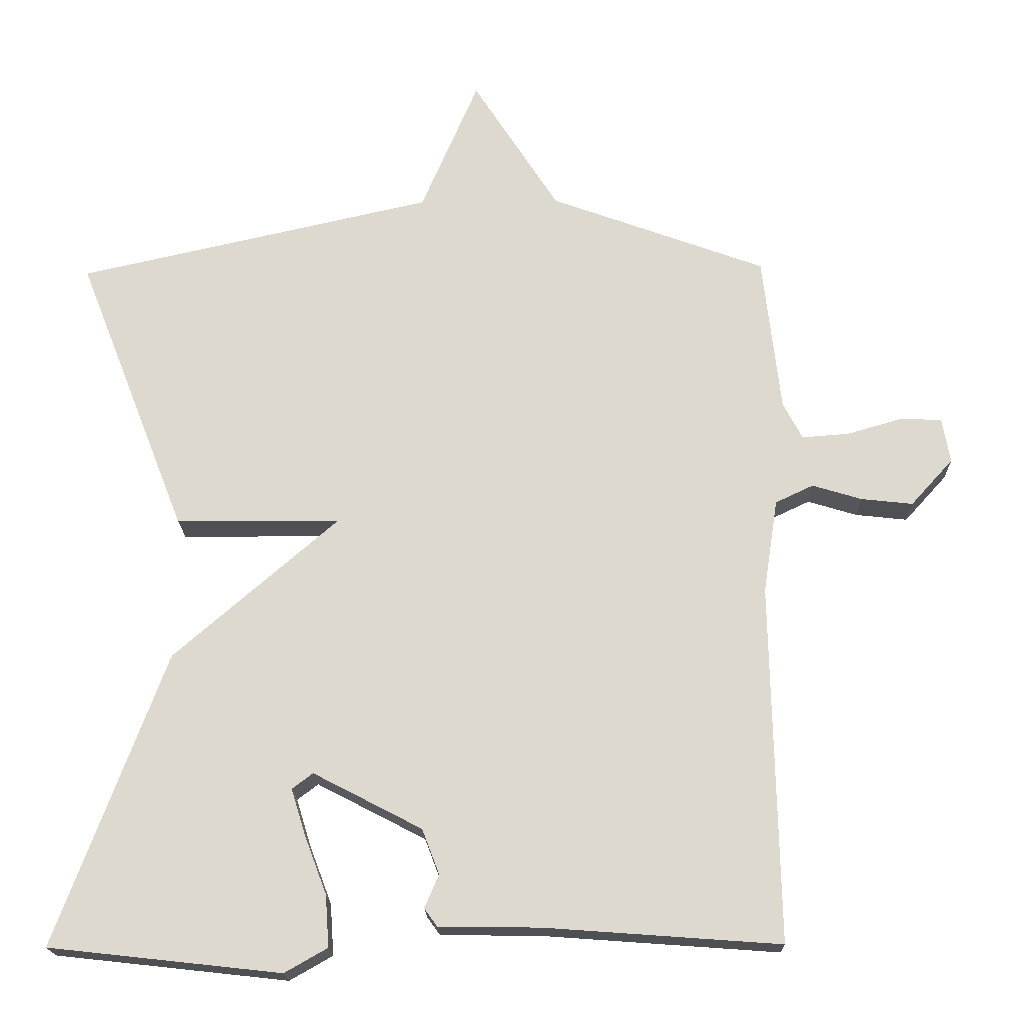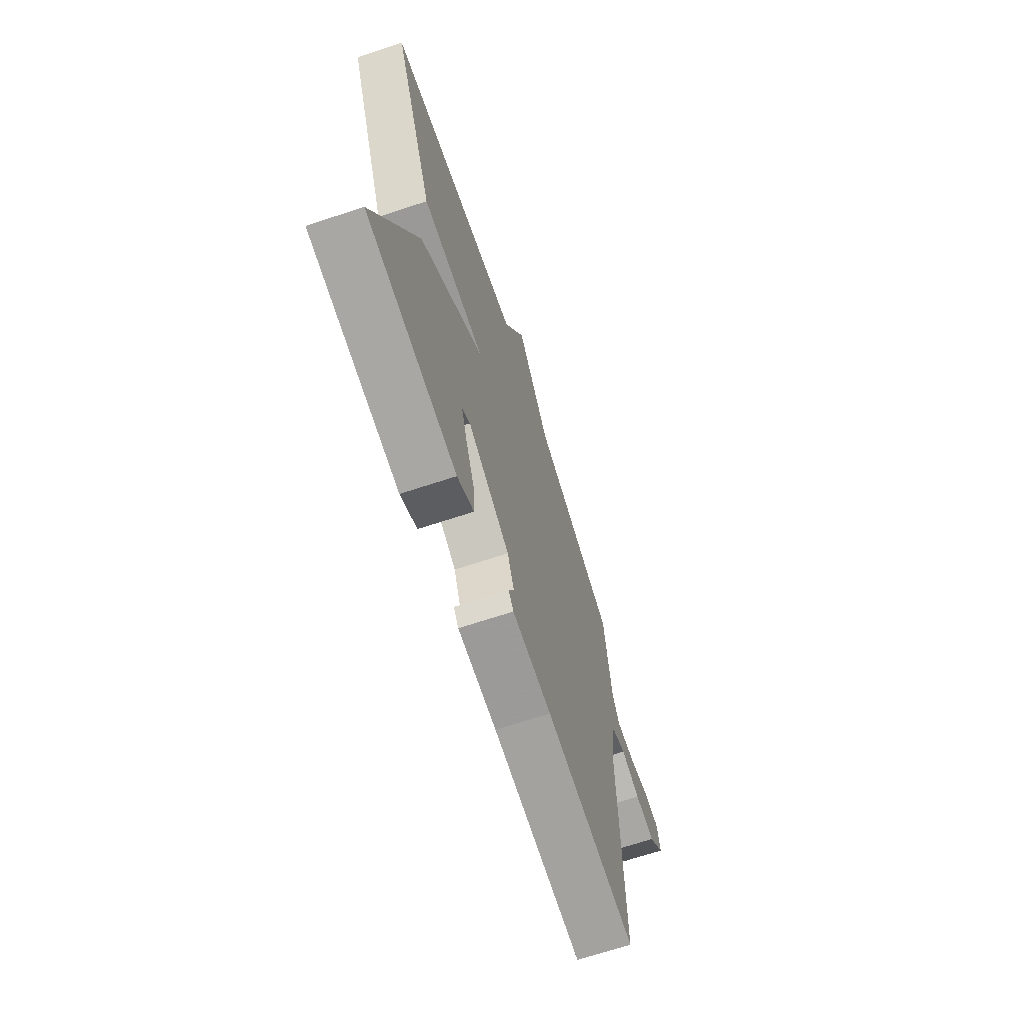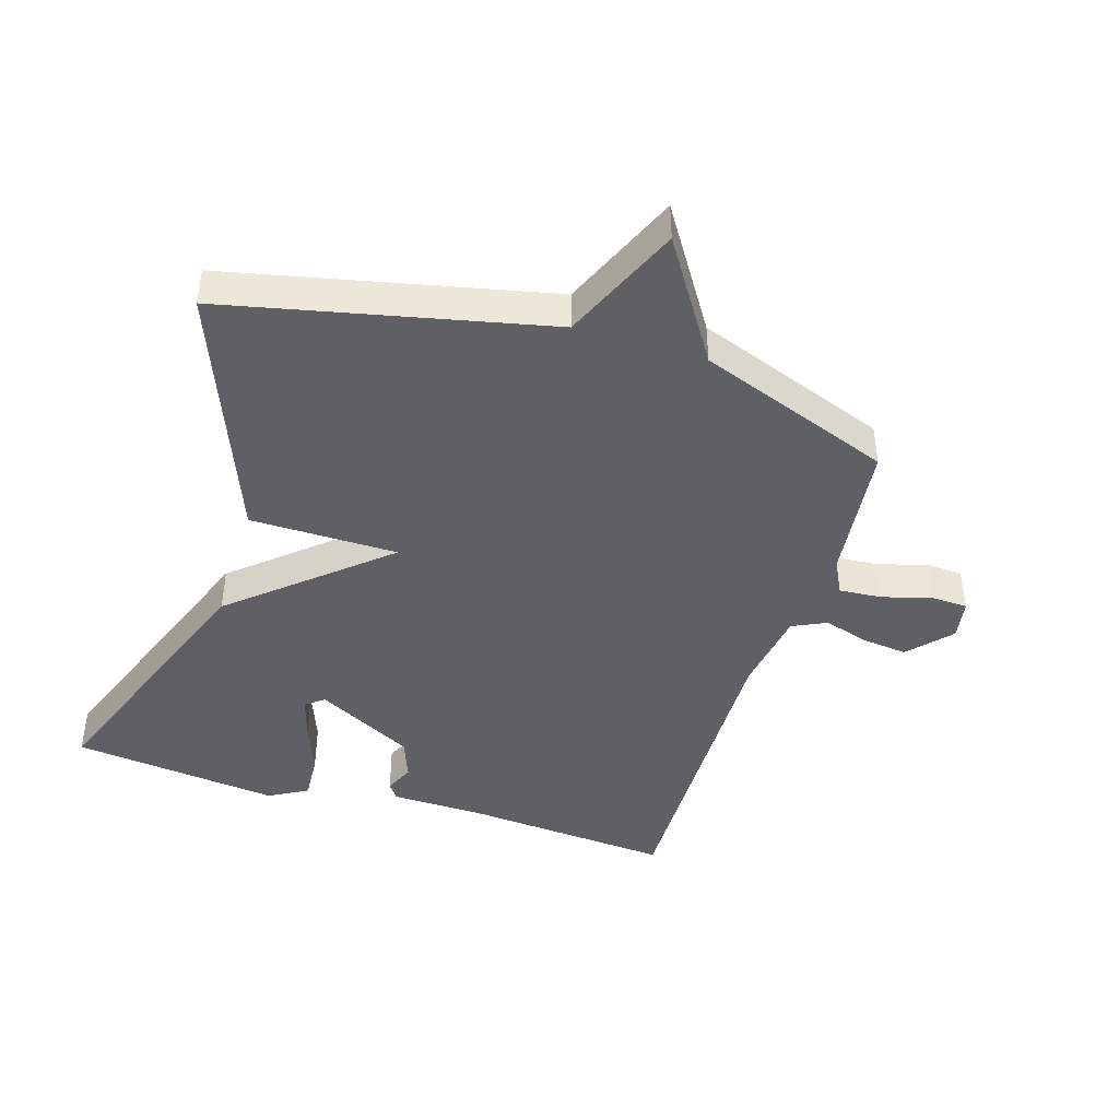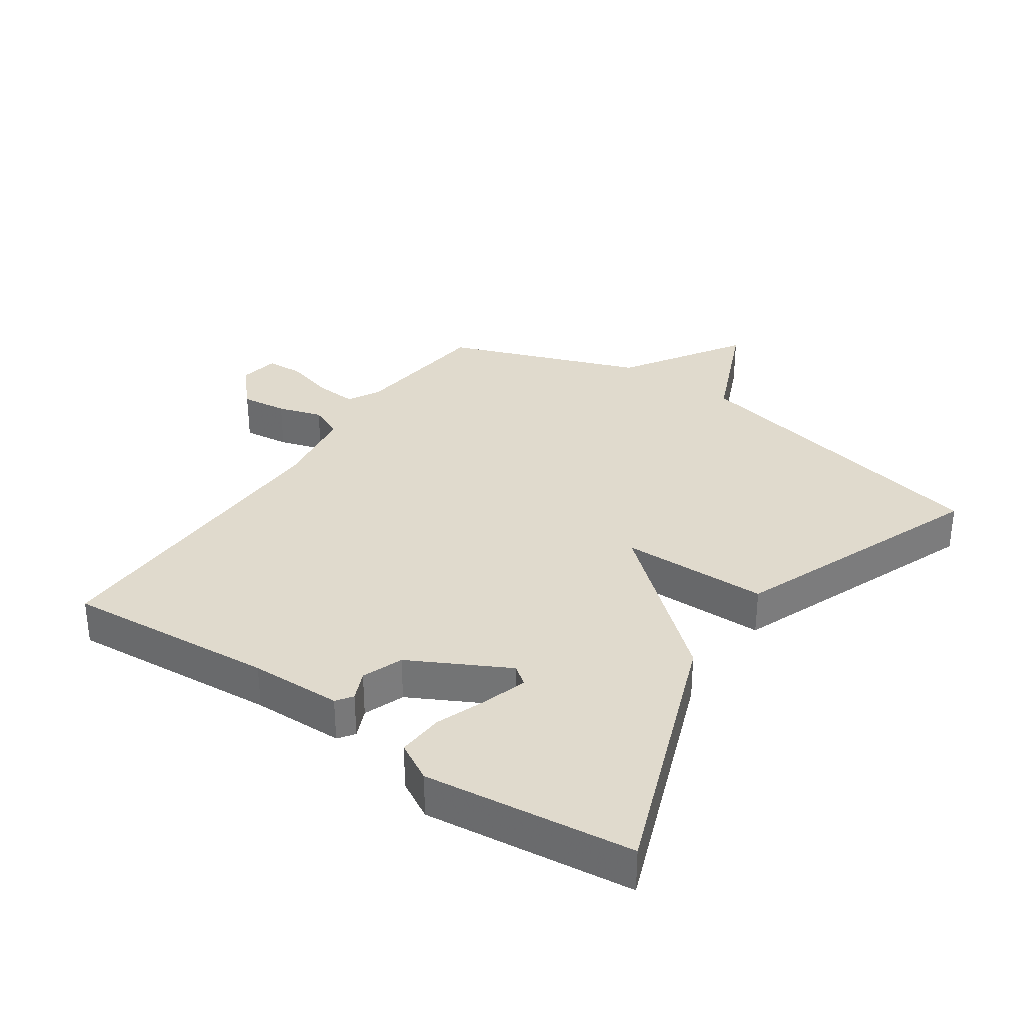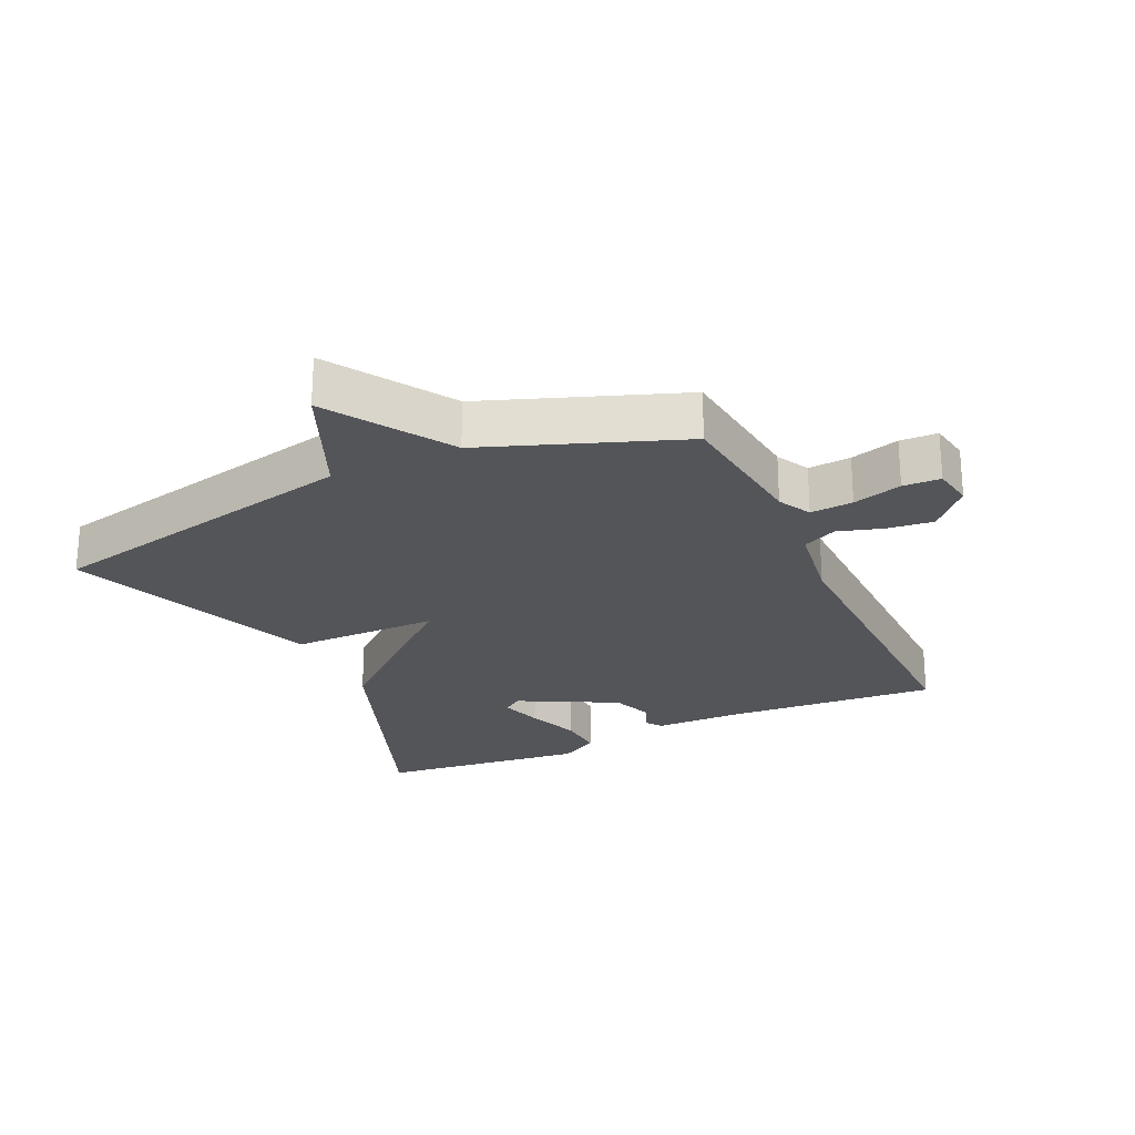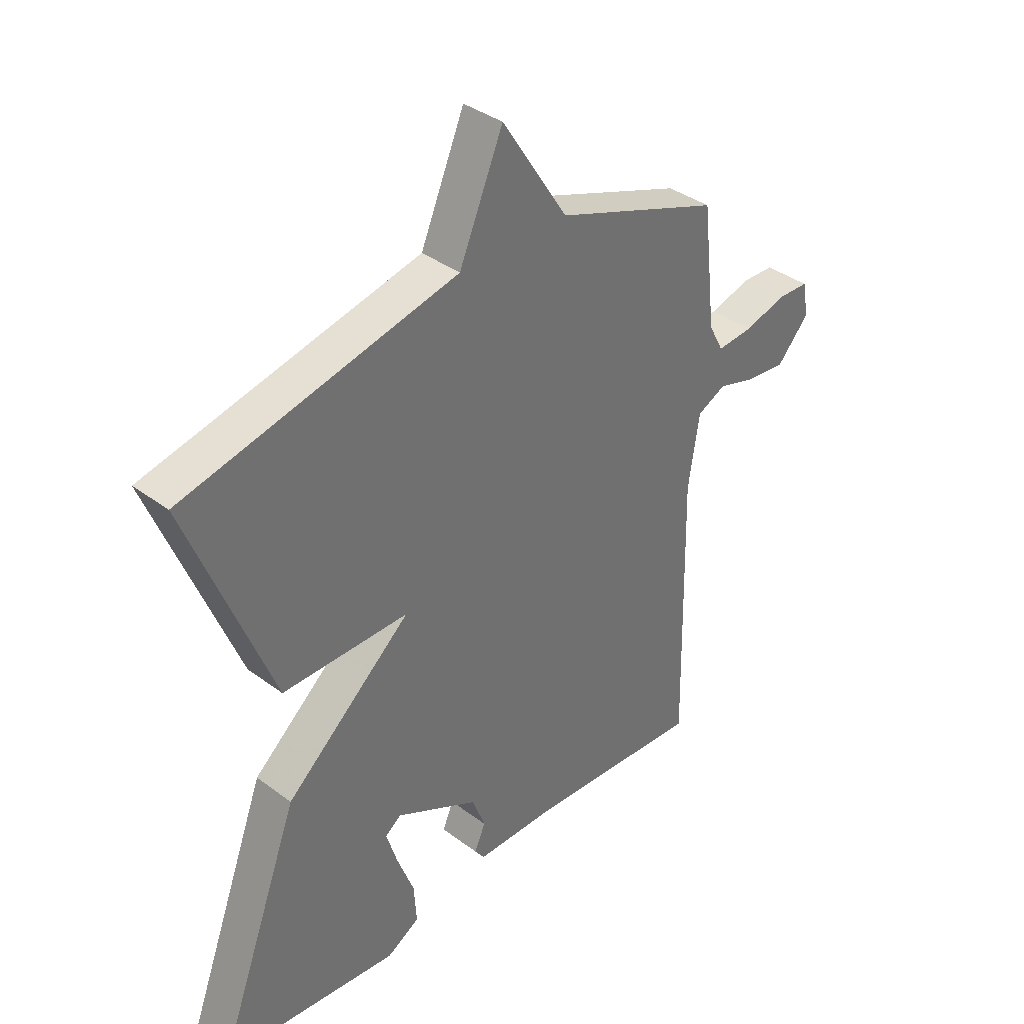
<metadata>
{"format":"obj","ext":"obj","renderer":"f3d","projection":"perspective","resolution":1024,"background":"white","views":[{"elev":-19.0,"azim":1.5,"up":"+Z"},{"elev":-68.8,"azim":-71.7,"up":"+Z"},{"elev":-43.6,"azim":-17.4,"up":"+Y"},{"elev":33.0,"azim":-145.7,"up":"+Y"},{"elev":-24.3,"azim":24.8,"up":"+Y"},{"elev":37.3,"azim":-46.2,"up":"+Z"}]}
</metadata>
<code>
v 0.5 0.07 0.5
v 0.525 0.07 0.28
v 0.552 0.07 0.229
v 0.618 0.07 0.234
v 0.694 0.07 0.256
v 0.752 0.07 0.254
v 0.763 0.07 0.191
v 0.704 0.07 0.126
v 0.632 0.07 0.134
v 0.563 0.07 0.155
v 0.51 0.07 0.13
v 0.49 0.07 -0.001
v 0.5 0.07 -0.5
v 0.173 0.07 -0.476
v 0.031 0.07 -0.474
v 0.013 0.07 -0.449
v 0.033 0.07 -0.403
v 0.009 0.07 -0.34
v -0.143 0.07 -0.261
v -0.172 0.07 -0.283
v -0.152 0.07 -0.348
v -0.121 0.07 -0.43
v -0.116 0.07 -0.502
v -0.176 0.07 -0.536
v -0.5 0.07 -0.5
v -0.347 0.07 -0.091
v -0.117 0.07 0.108
v -0.347 0.07 0.109
v -0.5 0.07 0.5
v -0.002 0.07 0.611
v 0.078 0.07 0.798
v 0.198 0.07 0.611
v 0.5 0 0.5
v 0.525 0 0.28
v 0.552 0 0.229
v 0.618 0 0.234
v 0.694 0 0.256
v 0.752 0 0.254
v 0.763 0 0.191
v 0.704 0 0.126
v 0.632 0 0.134
v 0.563 0 0.155
v 0.51 0 0.13
v 0.49 0 -0.001
v 0.5 0 -0.5
v 0.173 0 -0.476
v 0.031 0 -0.474
v 0.013 0 -0.449
v 0.033 0 -0.403
v 0.009 0 -0.34
v -0.143 0 -0.261
v -0.172 0 -0.283
v -0.152 0 -0.348
v -0.121 0 -0.43
v -0.116 0 -0.502
v -0.176 0 -0.536
v -0.5 0 -0.5
v -0.347 0 -0.091
v -0.117 0 0.108
v -0.347 0 0.109
v -0.5 0 0.5
v -0.002 0 0.611
v 0.078 0 0.798
v 0.198 0 0.611
f 30 31 32
f 32 1 2
f 30 32 2
f 29 30 2
f 28 29 2
f 27 28 2
f 26 27 2 3
f 24 25 26
f 23 24 26
f 22 23 26
f 21 22 26
f 20 21 26
f 19 20 26
f 26 3 4
f 19 26 4
f 18 19 4
f 14 15 16 17
f 14 17 18
f 13 14 18
f 12 13 18
f 11 12 18
f 8 9 10
f 7 8 10
f 6 7 10
f 5 6 10
f 4 5 10
f 4 10 11
f 4 11 18
f 64 63 62
f 34 33 64
f 34 64 62
f 34 62 61
f 34 61 60
f 34 60 59
f 35 34 59 58
f 58 57 56
f 58 56 55
f 58 55 54
f 58 54 53
f 58 53 52
f 58 52 51
f 36 35 58
f 36 58 51
f 36 51 50
f 49 48 47 46
f 50 49 46
f 50 46 45
f 50 45 44
f 50 44 43
f 42 41 40
f 42 40 39
f 42 39 38
f 42 38 37
f 42 37 36
f 43 42 36
f 50 43 36
f 1 33 34 2
f 2 34 35 3
f 3 35 36 4
f 4 36 37 5
f 5 37 38 6
f 6 38 39 7
f 7 39 40 8
f 8 40 41 9
f 9 41 42 10
f 10 42 43 11
f 11 43 44 12
f 12 44 45 13
f 13 45 46 14
f 14 46 47 15
f 15 47 48 16
f 16 48 49 17
f 17 49 50 18
f 18 50 51 19
f 19 51 52 20
f 20 52 53 21
f 21 53 54 22
f 22 54 55 23
f 23 55 56 24
f 24 56 57 25
f 25 57 58 26
f 26 58 59 27
f 27 59 60 28
f 28 60 61 29
f 29 61 62 30
f 30 62 63 31
f 31 63 64 32
f 32 64 33 1

</code>
